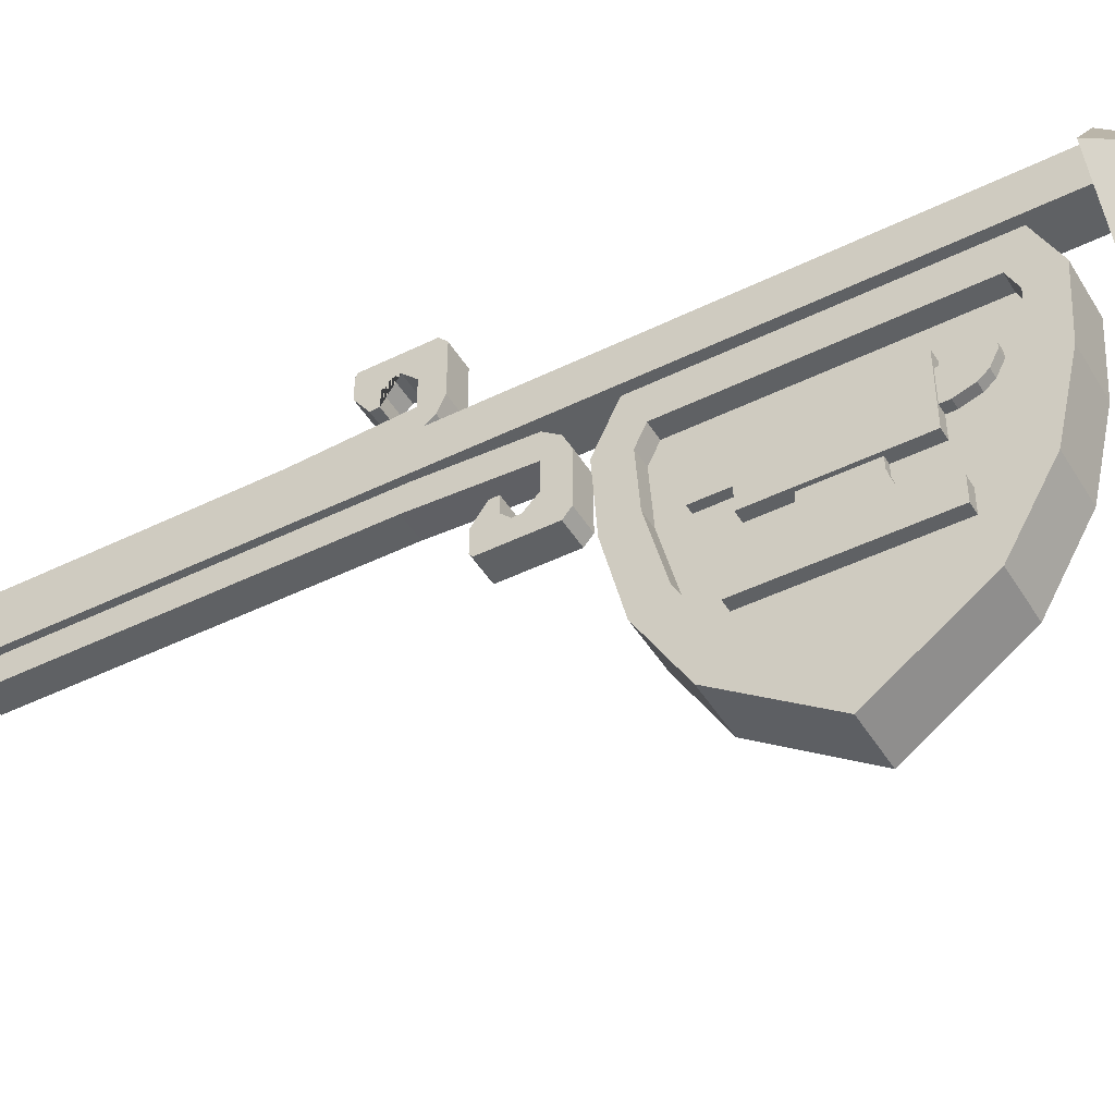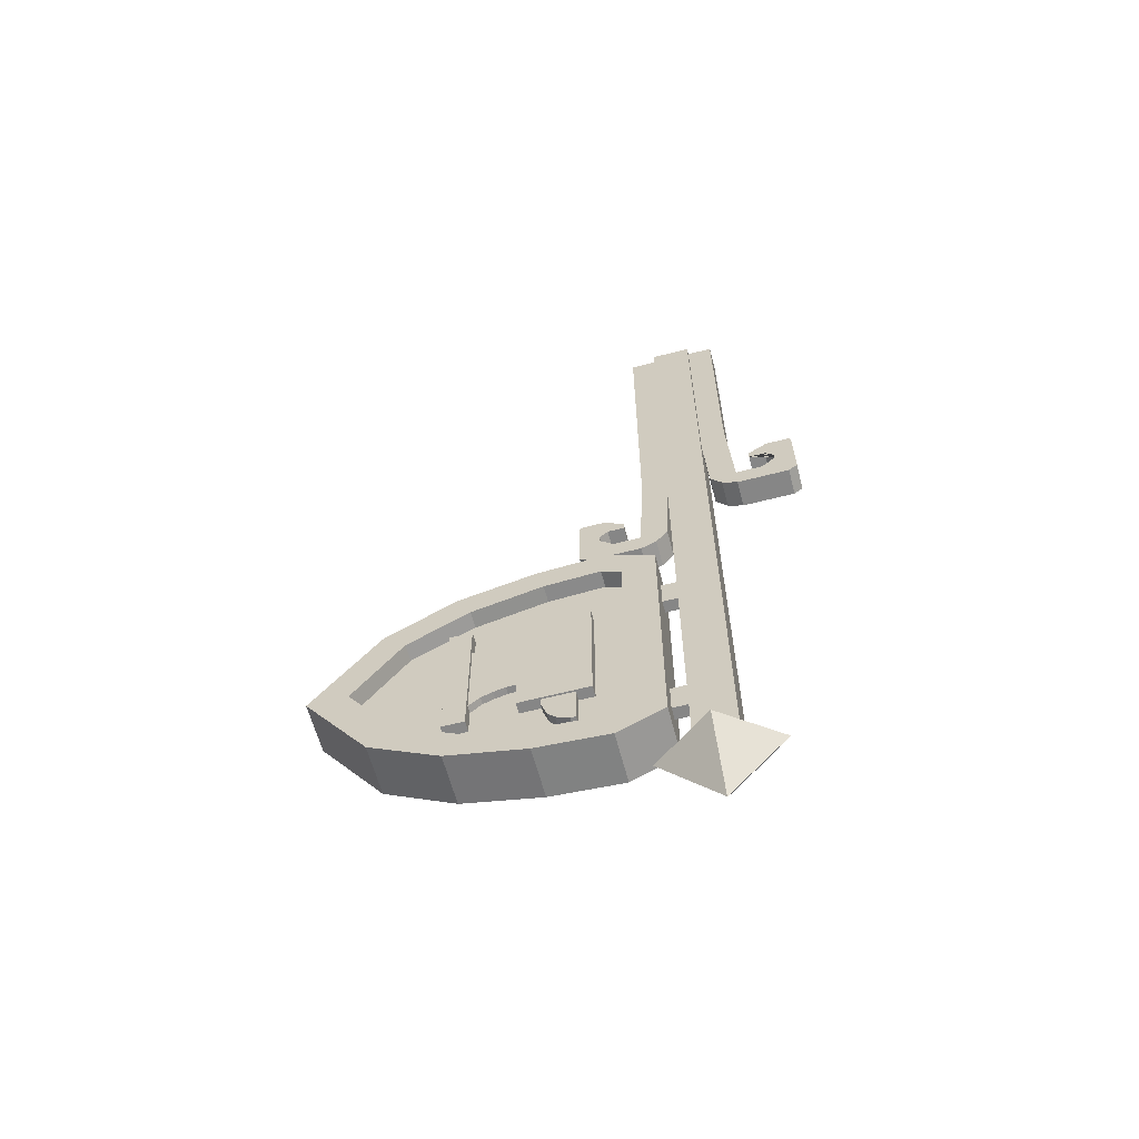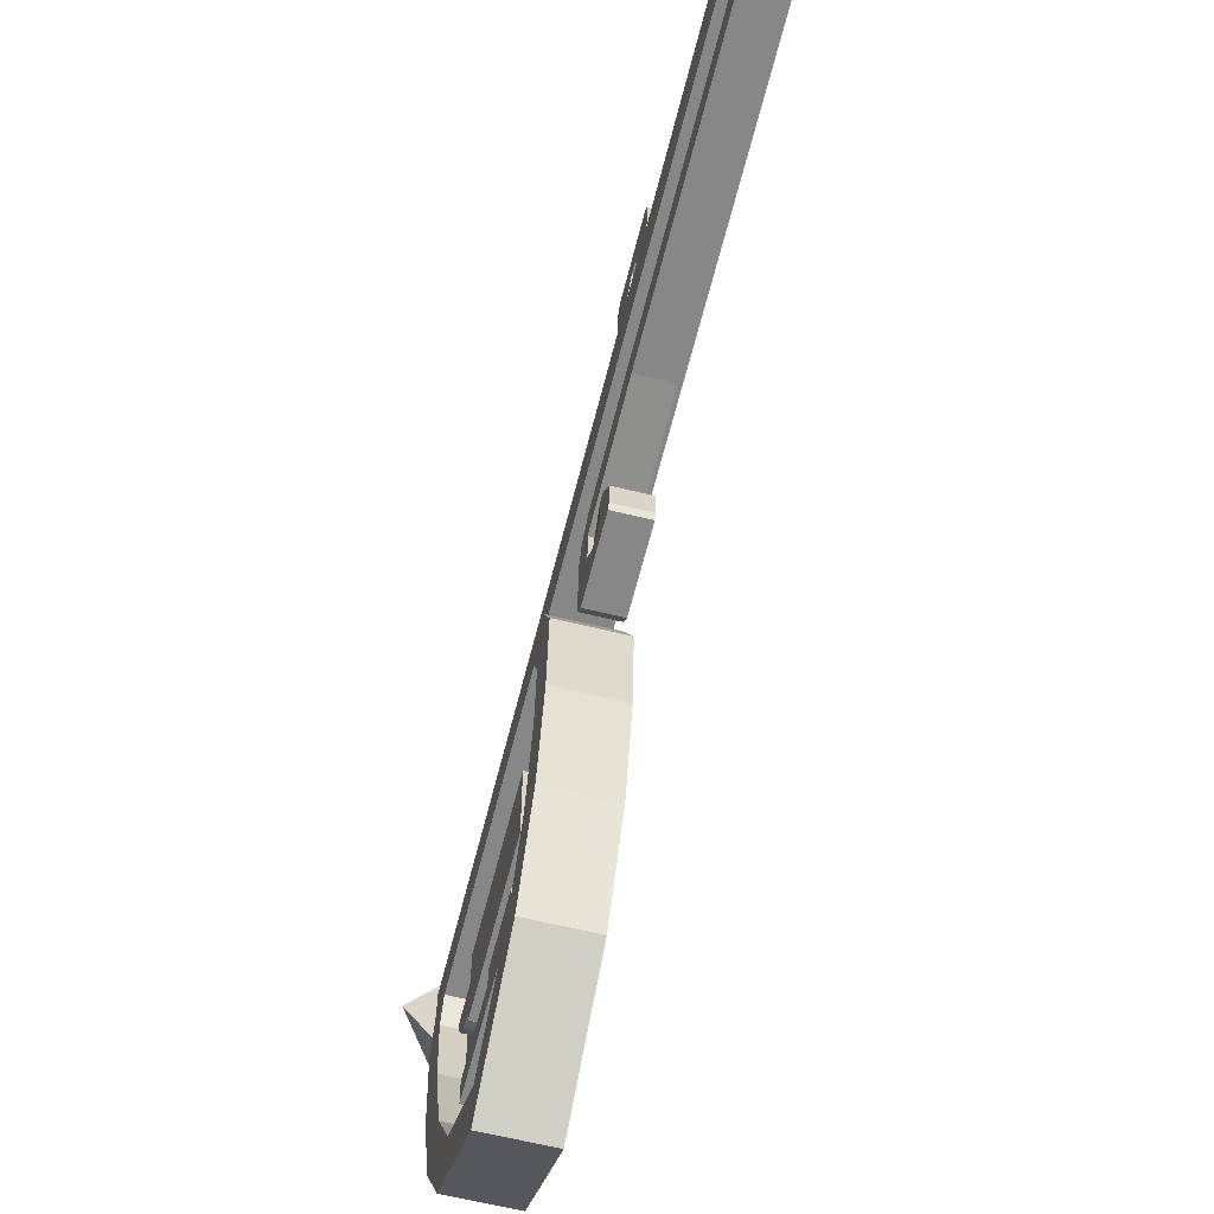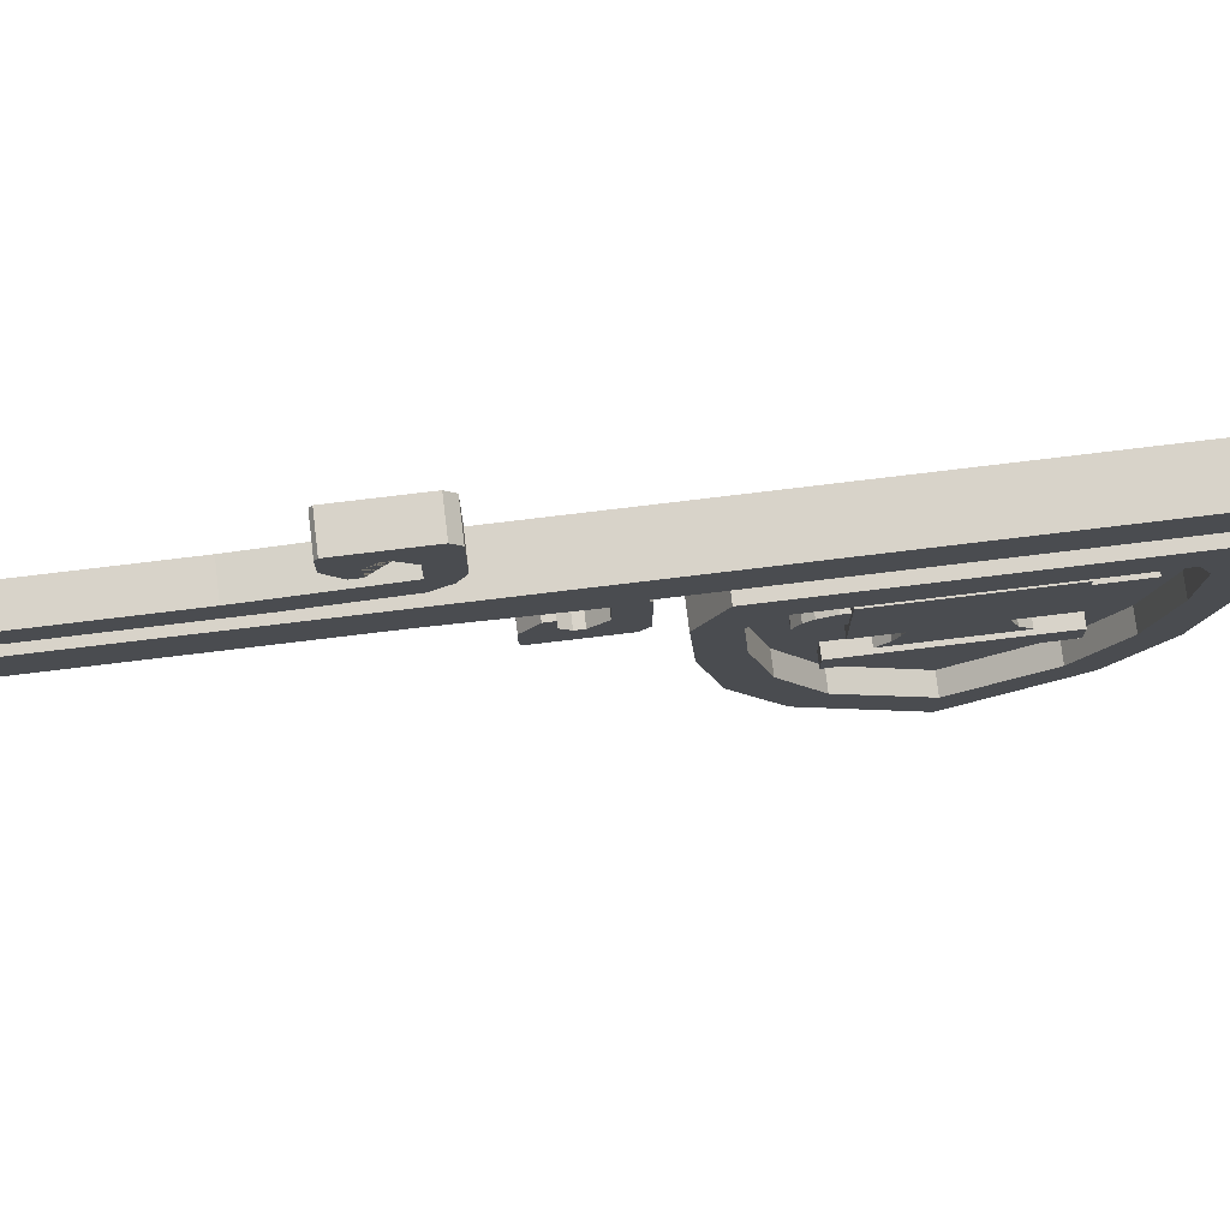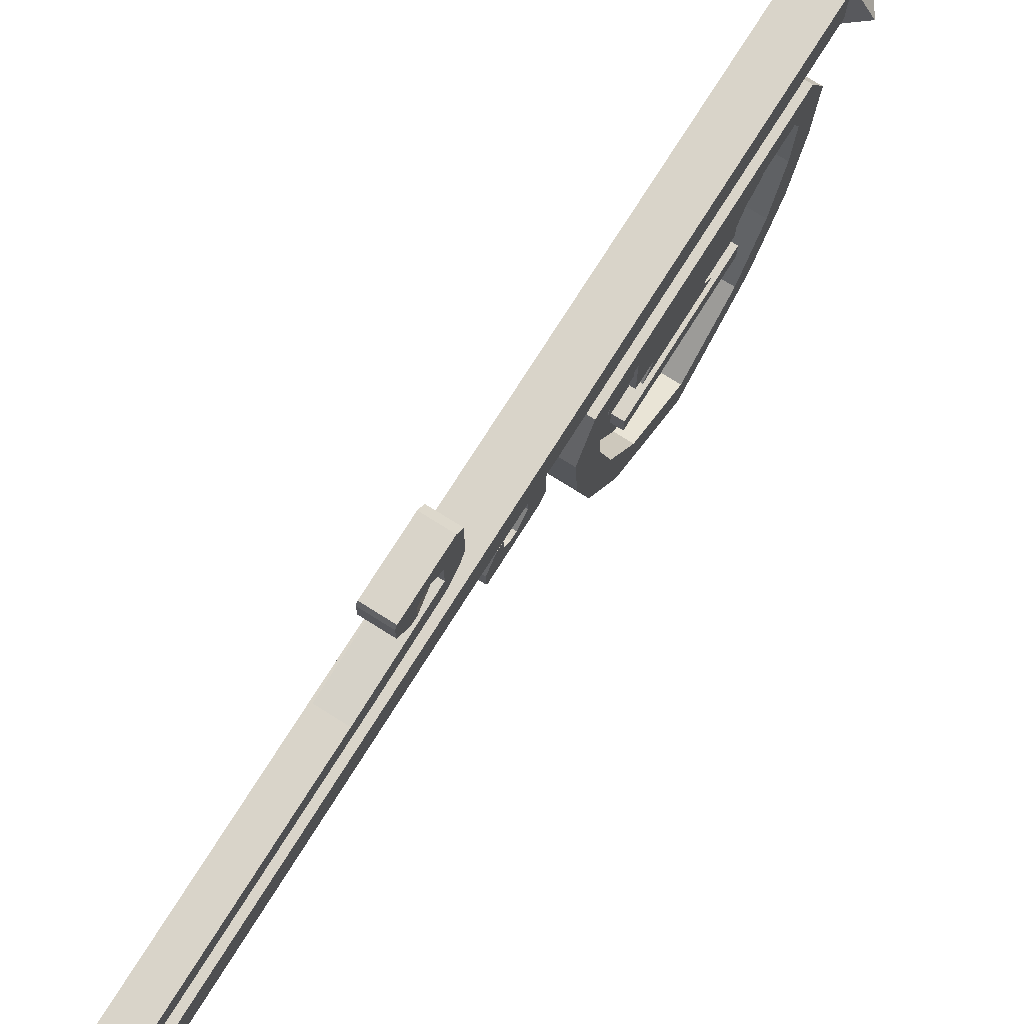
<metadata>
{"format":"obj","ext":"obj","renderer":"f3d","projection":"perspective","resolution":1024,"background":"white","views":[{"elev":-45.6,"azim":119.6,"up":"+Y"},{"elev":-62.1,"azim":104.7,"up":"+Z"},{"elev":-62.4,"azim":-14.0,"up":"+Y"},{"elev":75.9,"azim":83.1,"up":"+Y"},{"elev":74.9,"azim":32.2,"up":"+Y"}]}
</metadata>
<code>
o Cube.142_Cube.163
v 0.1037 -1.357 -2.262
v 0.1037 -0.2886 -1.769
v -0.1048 -1.357 -2.262
v -0.1048 -0.2886 -1.769
v 0.1037 -0.2886 -2.755
v -0.1048 -0.2886 -2.755
v 0.1037 -1.156 -1.967
v 0.1037 -0.9006 -1.82
v 0.1037 -0.6036 -1.746
v 0.1037 -0.3702 -1.73
v -0.1048 -0.3702 -1.73
v -0.1048 -0.6036 -1.746
v -0.1048 -0.9006 -1.82
v -0.1048 -1.156 -1.967
v -0.1048 -0.3702 -2.794
v -0.1048 -0.6036 -2.778
v -0.1048 -0.9006 -2.703
v -0.1048 -1.156 -2.556
v 0.1037 -0.3702 -2.794
v 0.1037 -0.6036 -2.778
v 0.1037 -0.9006 -2.703
v 0.1037 -1.156 -2.556
v 0.1037 -0.3402 -1.604
v 0.1037 -0.1495 -1.695
v -0.1048 -1.252 -1.872
v -0.1048 -1.524 -2.262
v -0.1048 -0.1495 -1.695
v -0.1048 -0.1495 -2.829
v -0.1048 -1.252 -2.651
v 0.1037 -0.1495 -2.829
v 0.1037 -1.524 -2.262
v 0.1037 -1.252 -1.872
v 0.1037 -0.9599 -1.702
v 0.1037 -0.6363 -1.624
v -0.1048 -0.3402 -1.604
v -0.1048 -0.6363 -1.624
v -0.1048 -0.9599 -1.702
v -0.1048 -0.3402 -2.92
v -0.1048 -0.6363 -2.9
v -0.1048 -0.9599 -2.822
v 0.1037 -0.3402 -2.92
v 0.1037 -0.6363 -2.9
v 0.1037 -0.9599 -2.822
v 0.1037 -1.252 -2.651
v 0.03152 -1.156 -2.556
v 0.03152 -1.156 -1.967
v 0.03152 -0.9006 -2.703
v 0.03152 -0.9006 -1.82
v 0.03152 -0.6036 -2.778
v 0.03152 -0.6036 -1.746
v 0.03152 -0.3702 -2.794
v 0.03152 -0.3702 -1.73
v -0.03262 -1.156 -1.967
v -0.03262 -1.156 -2.556
v -0.03262 -0.9006 -1.82
v -0.03262 -0.9006 -2.703
v -0.03262 -0.6036 -1.746
v -0.03262 -0.6036 -2.778
v -0.03262 -0.3702 -1.73
v -0.03262 -0.3702 -2.794
v 0.03152 -0.2886 -1.769
v -0.03262 -1.357 -2.262
v -0.03262 -0.2886 -1.769
v -0.03262 -0.2886 -2.755
v 0.03152 -0.2886 -2.755
v 0.03152 -1.357 -2.262
v 0.02439 -0.2472 -2.584
v 0.02439 0.03191 -2.584
v -0.02548 -0.2472 -2.584
v -0.02548 0.03191 -2.584
v 0.02439 -0.2472 -2.713
v 0.02439 0.03191 -2.713
v -0.02548 -0.2472 -2.713
v -0.02548 0.03191 -2.713
v 0.02439 -0.2472 -1.94
v 0.02439 0.03191 -1.94
v -0.02548 -0.2472 -1.94
v -0.02548 0.03191 -1.94
v 0.02439 -0.2472 -1.81
v 0.02439 0.03191 -1.81
v -0.02548 -0.2472 -1.81
v -0.02548 0.03191 -1.81
v -0.02359 -0.7057 -1.986
v -0.02359 -0.4195 -1.986
v -0.0781 -0.7057 -1.986
v -0.0781 -0.4195 -1.986
v -0.02359 -0.7057 -2.535
v -0.02359 -0.4195 -2.535
v -0.0781 -0.7057 -2.535
v -0.0781 -0.4195 -2.535
v -0.02998 -0.6137 -2.534
v -0.02998 -0.4832 -2.534
v -0.07088 -0.6137 -2.534
v -0.07088 -0.4832 -2.534
v -0.02998 -0.4832 -2.703
v -0.07088 -0.4832 -2.703
v -0.02998 -0.6137 -2.569
v -0.02998 -0.5905 -2.638
v -0.02998 -0.5611 -2.675
v -0.02998 -0.505 -2.703
v -0.07088 -0.505 -2.703
v -0.07088 -0.5611 -2.675
v -0.07088 -0.5905 -2.638
v -0.07088 -0.6137 -2.569
v -0.03362 -0.4978 -1.99
v -0.03362 -0.605 -1.99
v -0.06723 -0.4978 -1.99
v -0.06723 -0.605 -1.99
v -0.03362 -0.605 -1.851
v -0.06723 -0.605 -1.851
v -0.03362 -0.4978 -1.96
v -0.03362 -0.5168 -1.904
v -0.03362 -0.541 -1.874
v -0.03362 -0.5871 -1.851
v -0.06723 -0.5871 -1.851
v -0.06723 -0.541 -1.874
v -0.06723 -0.5168 -1.904
v -0.06723 -0.4978 -1.96
v -0.02801 -0.8959 -2.064
v -0.02801 -0.7032 -2.141
v -0.06305 -0.8959 -2.064
v -0.06305 -0.7032 -2.141
v -0.02801 -0.8959 -2.457
v -0.02801 -0.7032 -2.38
v -0.06305 -0.8959 -2.457
v -0.06305 -0.7032 -2.38
v -0.02801 -0.7995 -2.127
v -0.06305 -0.7995 -2.127
v -0.06305 -0.7995 -2.394
v -0.02801 -0.7995 -2.394
v -0.06305 -0.8477 -2.107
v -0.06305 -0.8477 -2.414
v -0.02801 -0.8477 -2.414
v -0.02801 -0.8477 -2.107
v -0.02801 -0.7514 -2.14
v -0.06305 -0.7514 -2.14
v -0.06305 -0.7514 -2.381
v -0.02801 -0.7514 -2.381
v -0.02359 -0.9861 -1.939
v -0.02359 -0.8939 -1.939
v -0.0781 -0.9861 -1.939
v -0.0781 -0.8939 -1.939
v -0.02359 -0.9861 -2.582
v -0.02359 -0.8939 -2.582
v -0.0781 -0.9861 -2.582
v -0.0781 -0.8939 -2.582
v 0.0225 -0.7057 -1.986
v 0.0225 -0.4195 -1.986
v 0.07701 -0.7057 -1.986
v 0.07701 -0.4195 -1.986
v 0.0225 -0.7057 -2.535
v 0.0225 -0.4195 -2.535
v 0.07701 -0.7057 -2.535
v 0.07701 -0.4195 -2.535
v 0.02889 -0.6137 -2.534
v 0.02889 -0.4832 -2.534
v 0.06978 -0.6137 -2.534
v 0.06978 -0.4832 -2.534
v 0.02889 -0.4832 -2.703
v 0.06978 -0.4832 -2.703
v 0.02889 -0.6137 -2.569
v 0.02889 -0.5905 -2.638
v 0.02889 -0.5611 -2.675
v 0.02889 -0.505 -2.703
v 0.06978 -0.505 -2.703
v 0.06978 -0.5611 -2.675
v 0.06978 -0.5905 -2.638
v 0.06978 -0.6137 -2.569
v 0.03253 -0.4978 -1.99
v 0.03253 -0.605 -1.99
v 0.06614 -0.4978 -1.99
v 0.06614 -0.605 -1.99
v 0.03253 -0.605 -1.851
v 0.06614 -0.605 -1.851
v 0.03253 -0.4978 -1.96
v 0.03253 -0.5168 -1.904
v 0.03253 -0.541 -1.874
v 0.03253 -0.5871 -1.851
v 0.06614 -0.5871 -1.851
v 0.06614 -0.541 -1.874
v 0.06614 -0.5168 -1.904
v 0.06614 -0.4978 -1.96
v 0.02691 -0.8959 -2.064
v 0.02691 -0.7032 -2.141
v 0.06196 -0.8959 -2.064
v 0.06196 -0.7032 -2.141
v 0.02691 -0.8959 -2.457
v 0.02691 -0.7032 -2.38
v 0.06196 -0.8959 -2.457
v 0.06196 -0.7032 -2.38
v 0.02691 -0.7995 -2.127
v 0.06196 -0.7995 -2.127
v 0.06196 -0.7995 -2.394
v 0.02691 -0.7995 -2.394
v 0.06196 -0.8477 -2.107
v 0.06196 -0.8477 -2.414
v 0.02691 -0.8477 -2.414
v 0.02691 -0.8477 -2.107
v 0.02691 -0.7514 -2.14
v 0.06196 -0.7514 -2.14
v 0.06196 -0.7514 -2.381
v 0.02691 -0.7514 -2.381
v 0.0225 -0.9861 -1.939
v 0.0225 -0.8939 -1.939
v 0.07701 -0.9861 -1.939
v 0.07701 -0.8939 -1.939
v 0.0225 -0.9861 -2.582
v 0.0225 -0.8939 -2.582
v 0.07701 -0.9861 -2.582
v 0.07701 -0.8939 -2.582
f 23 24 27 35
f 11 4 63 59
f 38 28 30 41
f 17 18 54 56
f 28 27 24 30
f 3 14 53 62
f 10 9 50 52
f 16 17 56 58
f 2 10 52 61
f 26 29 44 31
f 29 40 43 44
f 40 39 42 43
f 39 38 41 42
f 9 8 48 50
f 15 16 58 60
f 1 22 45 66
f 8 7 46 48
f 31 32 25 26
f 32 33 37 25
f 33 34 36 37
f 34 23 35 36
f 10 2 24 23
f 14 3 26 25
f 6 4 27 28
f 3 18 29 26
f 2 5 30 24
f 1 7 32 31
f 7 8 33 32
f 8 9 34 33
f 9 10 23 34
f 4 11 35 27
f 11 12 36 35
f 12 13 37 36
f 13 14 25 37
f 15 6 28 38
f 16 15 38 39
f 17 16 39 40
f 18 17 40 29
f 5 19 41 30
f 19 20 42 41
f 20 21 43 42
f 21 22 44 43
f 22 1 31 44
f 59 63 64 60
f 51 65 61 52
f 66 45 46
f 45 47 48 46
f 47 49 50 48
f 49 51 52 50
f 62 53 54
f 53 55 56 54
f 55 57 58 56
f 57 59 60 58
f 4 6 64 63
f 19 5 65 51
f 12 11 59 57
f 18 3 62 54
f 20 19 51 49
f 13 12 57 55
f 5 2 61 65
f 21 20 49 47
f 14 13 55 53
f 7 1 66 46
f 22 21 47 45
f 6 15 60 64
f 67 68 70 69
f 69 70 74 73
f 73 74 72 71
f 71 72 68 67
f 69 73 71 67
f 74 70 68 72
f 75 77 78 76
f 77 81 82 78
f 81 79 80 82
f 79 75 76 80
f 77 75 79 81
f 82 80 76 78
f 83 84 86 85
f 85 86 90 89
f 89 90 88 87
f 85 89 87 83
f 90 86 84 88
f 101 96 95 100
f 93 94 96 101 102 103 104
f 96 94 92 95
f 93 104 97 91
f 97 104 103 98
f 101 100 99 102
f 98 103 102 99
f 115 110 109 114
f 107 108 110 115 116 117 118
f 110 108 106 109
f 107 118 111 105
f 111 118 117 112
f 115 114 113 116
f 112 117 116 113
f 135 120 122 136
f 136 122 126 137
f 137 126 124 138
f 132 129 130 133
f 131 128 129 132
f 134 127 128 131
f 119 134 131 121
f 121 131 132 125
f 125 132 133 123
f 129 137 138 130
f 128 136 137 129
f 127 135 136 128
f 139 140 142 141
f 141 142 146 145
f 145 146 144 143
f 141 145 143 139
f 146 142 140 144
f 147 149 150 148
f 149 153 154 150
f 153 151 152 154
f 149 147 151 153
f 154 152 148 150
f 165 164 159 160
f 157 168 167 166 165 160 158
f 160 159 156 158
f 157 155 161 168
f 161 162 167 168
f 165 166 163 164
f 162 163 166 167
f 179 178 173 174
f 171 182 181 180 179 174 172
f 174 173 170 172
f 171 169 175 182
f 175 176 181 182
f 179 180 177 178
f 176 177 180 181
f 199 200 186 184
f 200 201 190 186
f 201 202 188 190
f 196 197 194 193
f 195 196 193 192
f 198 195 192 191
f 183 185 195 198
f 185 189 196 195
f 189 187 197 196
f 193 194 202 201
f 192 193 201 200
f 191 192 200 199
f 203 205 206 204
f 205 209 210 206
f 209 207 208 210
f 205 203 207 209
f 210 208 204 206
o Cube.140_Cube.161
v 0.05849 0.08272 0.3882
v 0.05849 0.1952 0.3882
v -0.05399 0.08272 0.3882
v -0.05399 0.1952 0.3882
v 0.05849 0.08272 -0.6073
v 0.05849 0.1952 -0.6073
v -0.05399 0.08272 -0.6073
v -0.05399 0.1952 -0.6073
v -0.05399 0.2168 -1.038
v -0.05399 0.1043 -1.038
v 0.05849 0.1043 -1.038
v 0.05849 0.2168 -1.038
v -0.05399 0.2168 -1.133
v 0.05849 0.2168 -1.133
v -0.05399 0.2832 -0.9166
v 0.05849 0.2832 -0.9166
v -0.05399 0.1527 -1.102
v 0.05849 0.1527 -1.102
v -0.05399 0.3315 -1.038
v -0.05399 0.3875 -0.9824
v 0.05849 0.3875 -0.9824
v 0.05849 0.3315 -1.038
v -0.05399 0.4731 -1.101
v -0.05399 0.4358 -1.133
v 0.05849 0.4358 -1.133
v 0.05849 0.4731 -1.101
v -0.05399 0.3875 -0.9521
v -0.05399 0.352 -0.9166
v 0.05849 0.352 -0.9166
v 0.05849 0.3875 -0.9521
v -0.05399 0.4563 -0.8265
v -0.05399 0.4731 -0.837
v 0.05849 0.4731 -0.837
v 0.05849 0.4563 -0.8265
v -0.05399 0.2832 -0.8823
v -0.05399 0.364 -0.8265
v 0.05849 0.364 -0.8265
v 0.05849 0.2832 -0.8823
v -0.05399 -0.07691 0.3882
v -0.05399 -0.1894 0.3882
v 0.05849 -0.07691 0.3882
v 0.05849 -0.1894 0.3882
v -0.05399 -0.07691 -1
v -0.05399 -0.1894 -1
v 0.05849 -0.07691 -1
v 0.05849 -0.1894 -1
v 0.05849 -0.2109 -1.432
v 0.05849 -0.09847 -1.432
v -0.05399 -0.09847 -1.432
v -0.05399 -0.2109 -1.432
v 0.05849 -0.2109 -1.526
v -0.05399 -0.2109 -1.526
v 0.05849 -0.2774 -1.31
v -0.05399 -0.2774 -1.31
v 0.05849 -0.1469 -1.496
v -0.05399 -0.1469 -1.496
v 0.05849 -0.3257 -1.432
v 0.05849 -0.3817 -1.376
v -0.05399 -0.3817 -1.376
v -0.05399 -0.3257 -1.432
v 0.05849 -0.4673 -1.494
v 0.05849 -0.43 -1.526
v -0.05399 -0.43 -1.526
v -0.05399 -0.4673 -1.494
v 0.05849 -0.3817 -1.345
v 0.05849 -0.3462 -1.31
v -0.05399 -0.3462 -1.31
v -0.05399 -0.3817 -1.345
v 0.05849 -0.4505 -1.22
v 0.05849 -0.4673 -1.23
v -0.05399 -0.4673 -1.23
v -0.05399 -0.4505 -1.22
v 0.05849 -0.2774 -1.276
v 0.05849 -0.3582 -1.22
v -0.05399 -0.3582 -1.22
v -0.05399 -0.2774 -1.276
v 0.08543 -0.07826 0.3882
v 0.08543 0.0881 0.3882
v -0.08093 -0.07826 0.3882
v -0.08093 0.0881 0.3882
v 0.08543 -0.07826 -3.013
v 0.08543 0.0881 -3.013
v -0.08093 -0.07826 -3.013
v -0.08093 0.0881 -3.013
v 0.002252 0.004921 -3.284
v 0.002252 -0.2326 -3.013
v 0.002252 0.2424 -3.013
v -0.1739 0.004921 -3.013
v 0.1701 0.004921 -3.013
f 213 214 218 217
f 216 215 221 222
f 215 216 212 211
f 213 217 215 211
f 218 214 212 216
f 215 217 220 221
f 218 216 222 219
f 217 218 219 220
f 221 220 227 228
f 222 221 228 224
f 235 232 222 224
f 237 233 234 230
f 219 222 232 229
f 233 237 242
f 241 246 247 244
f 233 242 243 236
f 230 234 229
f 223 234 235 224
f 232 235 231
f 241 238 246
f 242 237 238 241
f 231 235 236 243 244 247 248 226 239 240
f 225 226 248 245
f 220 219 223 227
f 229 232 231 230
f 233 236 235 234
f 238 239 226 225
f 229 234 223 219
f 237 240 239 238
f 241 244 243 242
f 230 231 240 237
f 245 248 247 246
f 246 238 225 245
f 228 227 223 224
f 251 252 256 255
f 254 253 259 260
f 253 254 250 249
f 251 255 253 249
f 256 252 250 254
f 253 255 258 259
f 256 254 260 257
f 255 256 257 258
f 259 258 265 266
f 260 259 266 262
f 273 270 260 262
f 275 271 272 268
f 257 260 270 267
f 271 275 280
f 279 284 285 282
f 271 280 281 274
f 268 272 267
f 261 272 273 262
f 270 273 269
f 279 276 284
f 280 275 276 279
f 269 273 274 281 282 285 286 264 277 278
f 263 264 286 283
f 258 257 261 265
f 267 270 269 268
f 271 274 273 272
f 276 277 264 263
f 267 272 261 257
f 275 278 277 276
f 279 282 281 280
f 268 269 278 275
f 283 286 285 284
f 284 276 263 283
f 266 265 261 262
f 289 290 294 293
f 294 292 297
f 291 292 288 287
f 289 293 291 287
f 294 290 288 292
f 292 291 299
f 297 295 298
f 297 292 299
f 296 293 298
f 295 296 298
f 291 293 296
f 296 295 299
f 293 294 298
f 295 297 299
f 294 297 298
f 291 296 299

</code>
